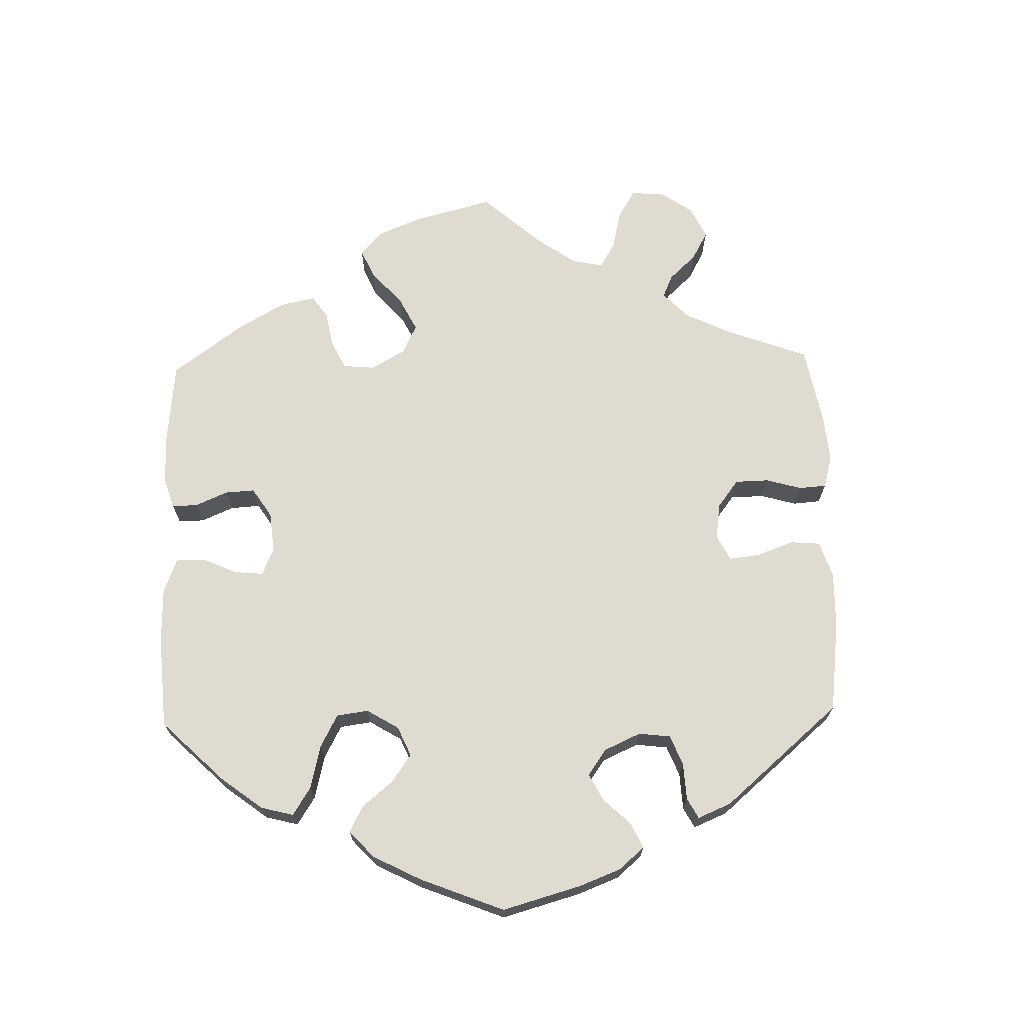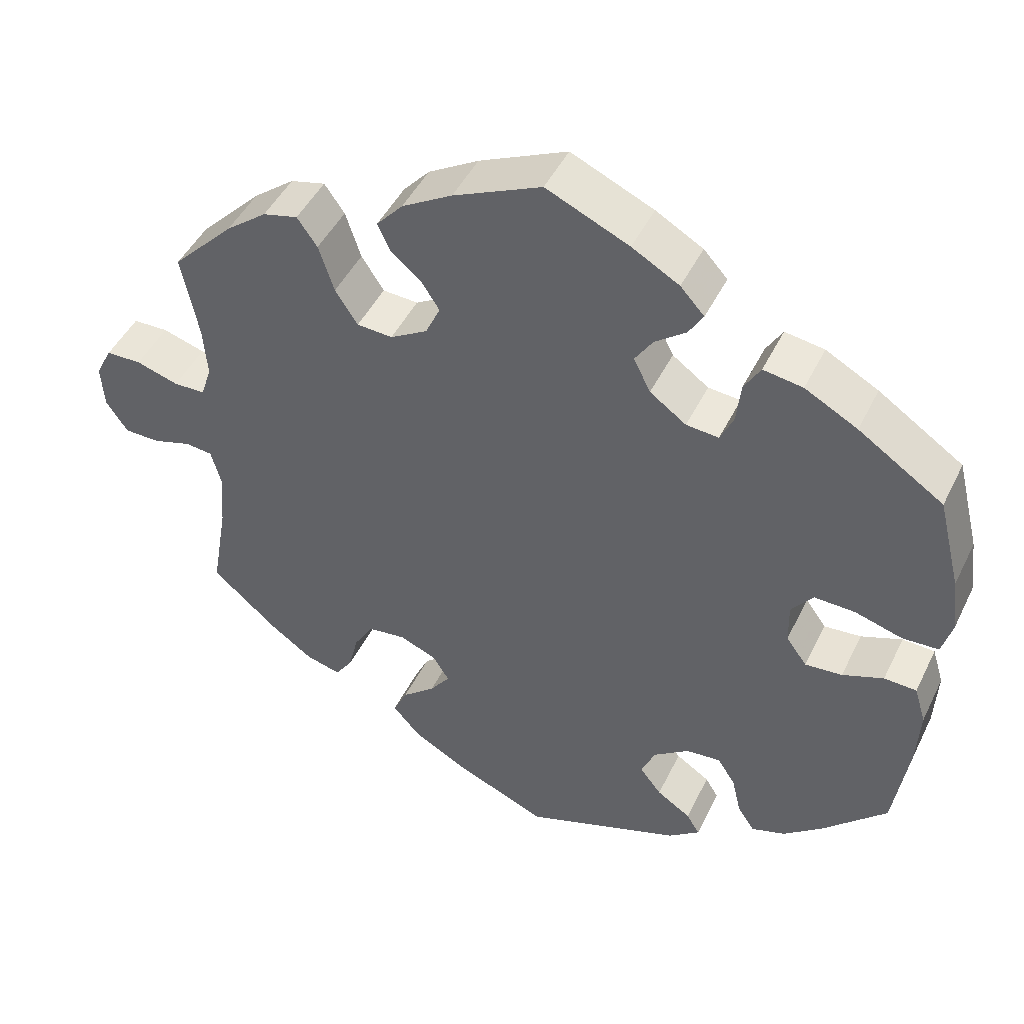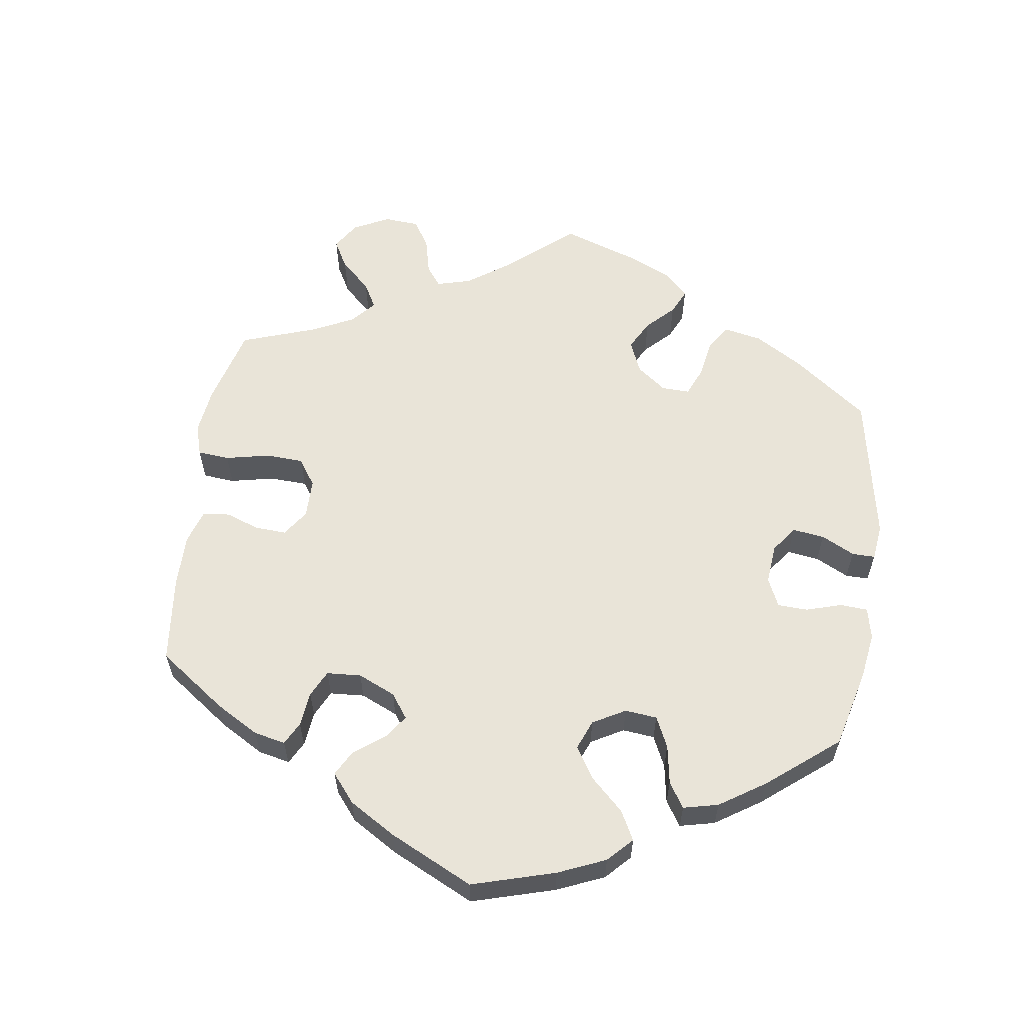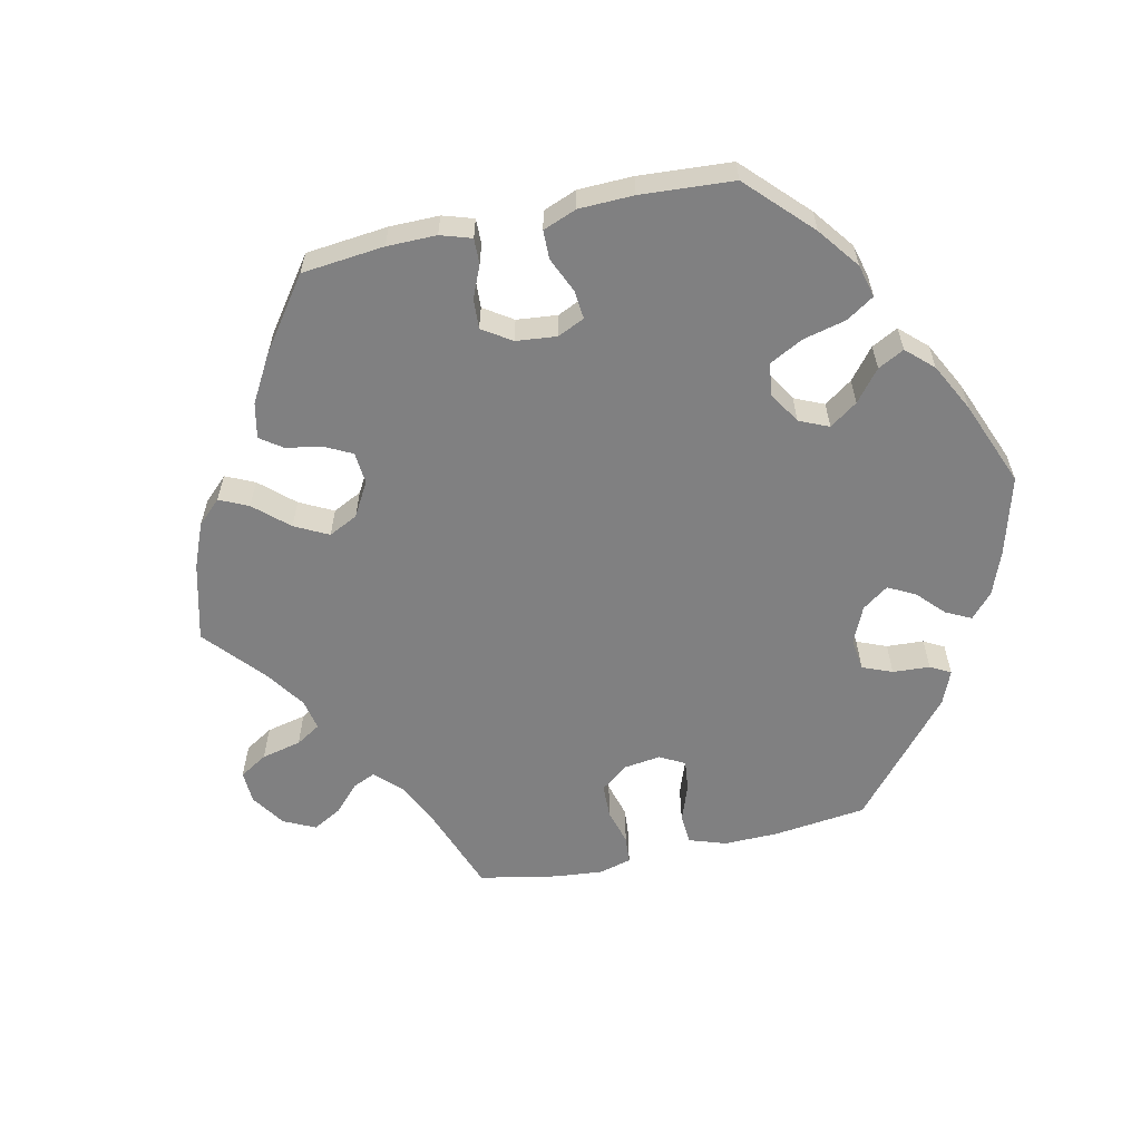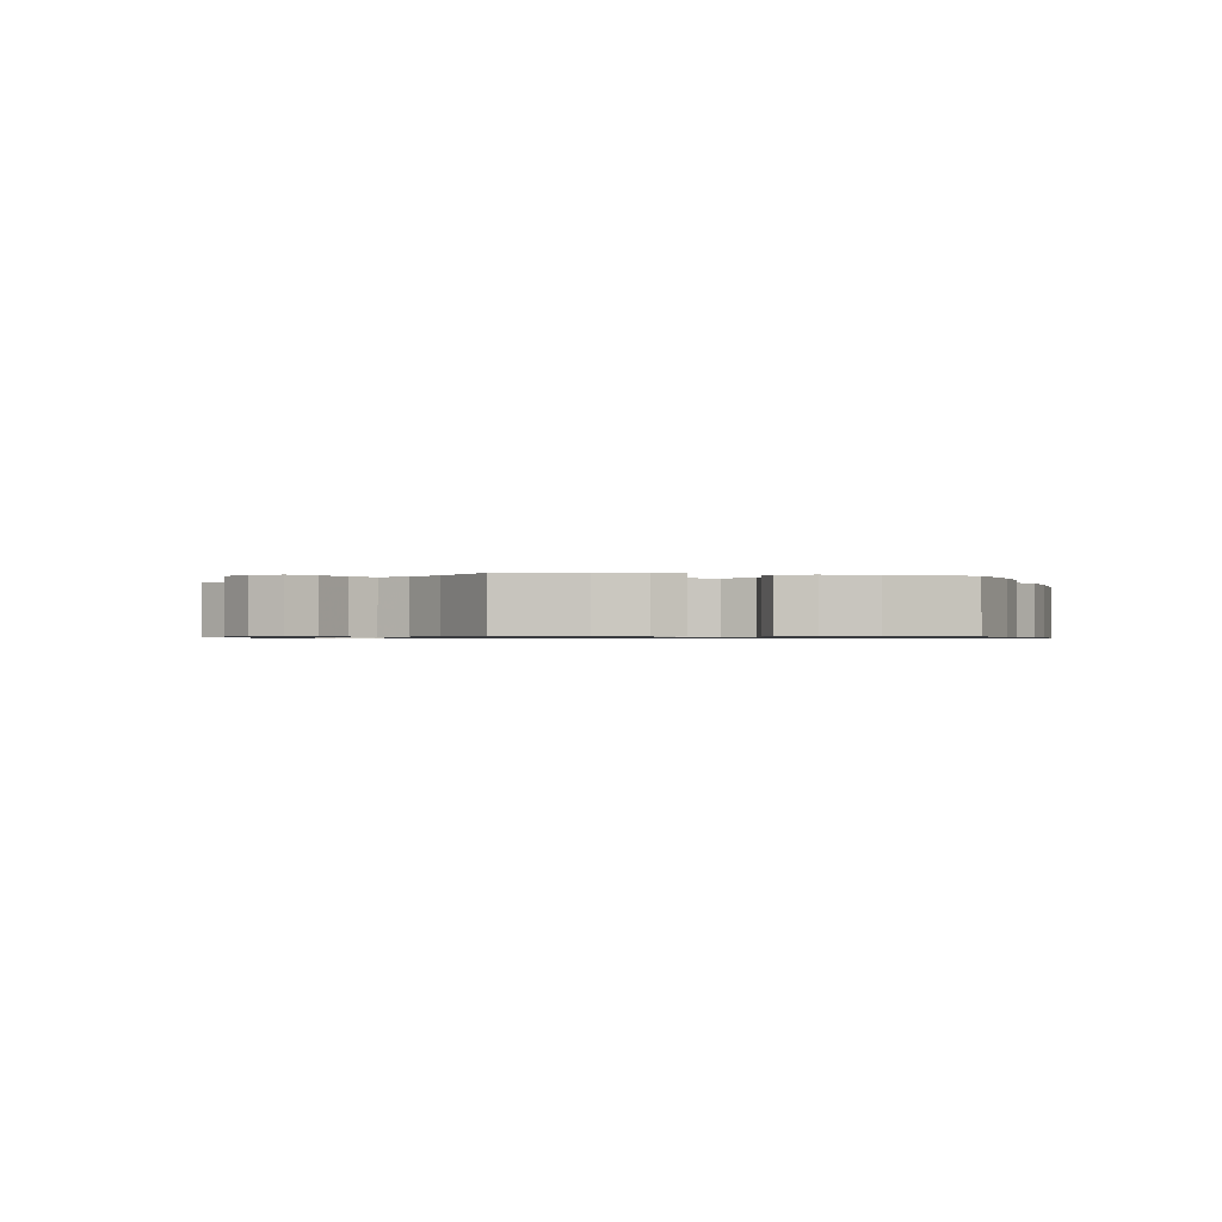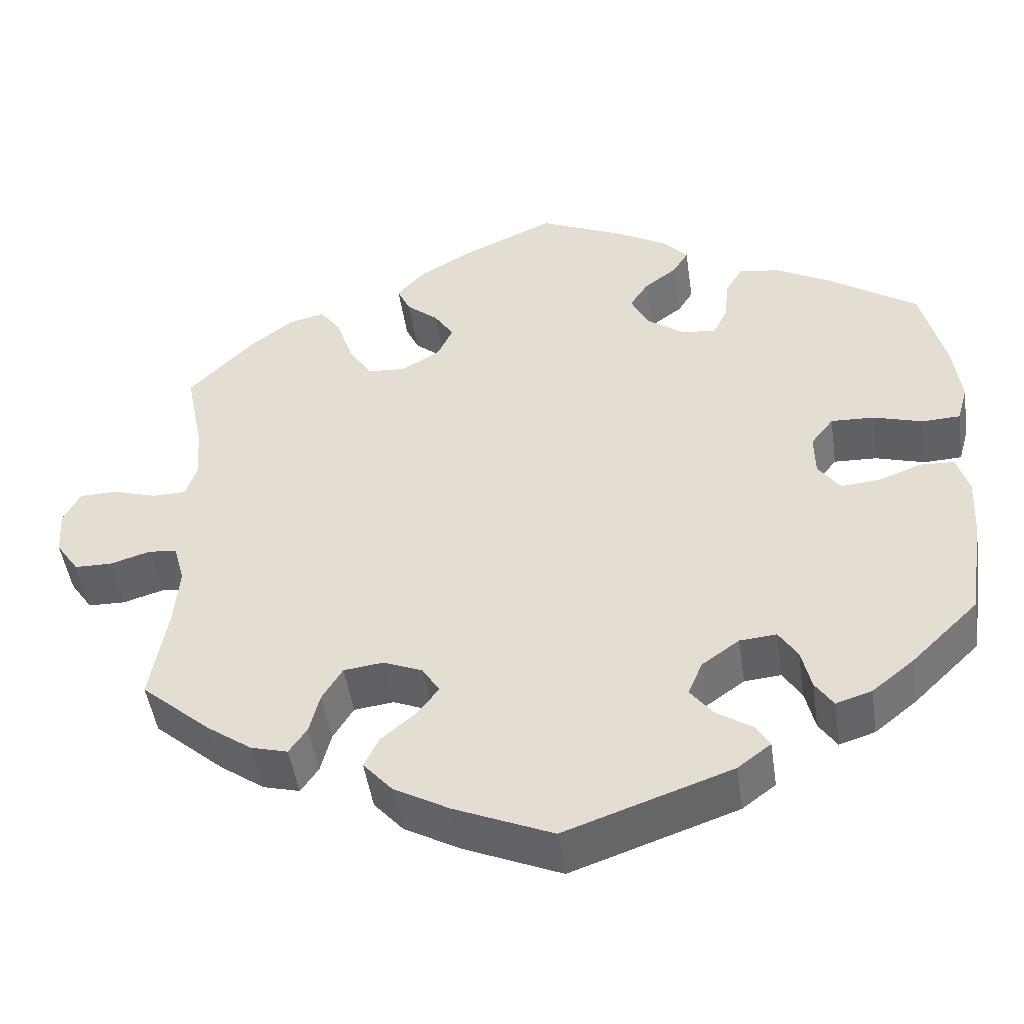
<metadata>
{"format":"obj","ext":"obj","renderer":"f3d","projection":"perspective","resolution":1024,"background":"white","views":[{"elev":70.0,"azim":118.5,"up":"+Y"},{"elev":46.2,"azim":25.0,"up":"+Z"},{"elev":59.8,"azim":67.9,"up":"+Y"},{"elev":-60.2,"azim":42.5,"up":"+Y"},{"elev":-0.8,"azim":-42.0,"up":"+Y"},{"elev":-47.8,"azim":8.3,"up":"+Z"}]}
</metadata>
<code>
v -0.42 0.07 0.371
v -0.367 0.07 0.412
v -0.322 0.07 0.423
v -0.296 0.07 0.386
v -0.276 0.07 0.325
v -0.247 0.07 0.28
v -0.201 0.07 0.277
v -0.153 0.07 0.305
v -0.134 0.07 0.346
v -0.158 0.07 0.383
v -0.197 0.07 0.416
v -0.213 0.07 0.451
v -0.179 0.07 0.489
v -0.114 0.07 0.527
v 0 0.07 0.578
v 0.107 0.07 0.53
v 0.168 0.07 0.495
v 0.199 0.07 0.461
v 0.18 0.07 0.43
v 0.14 0.07 0.4
v 0.117 0.07 0.365
v 0.139 0.07 0.321
v 0.186 0.07 0.287
v 0.228 0.07 0.283
v 0.245 0.07 0.32
v 0.251 0.07 0.374
v 0.272 0.07 0.409
v 0.323 0.07 0.401
v 0.391 0.07 0.364
v 0.501 0.07 0.29
v 0.531 0.07 0.17
v 0.54 0.07 0.097
v 0.527 0.07 0.051
v 0.48 0.07 0.049
v 0.419 0.07 0.067
v 0.366 0.07 0.069
v 0.338 0.07 0.033
v 0.339 0.07 -0.02
v 0.366 0.07 -0.057
v 0.414 0.07 -0.053
v 0.467 0.07 -0.033
v 0.509 0.07 -0.035
v 0.524 0.07 -0.084
v 0.52 0.07 -0.161
v 0.501 0.07 -0.288
v 0.418 0.07 -0.369
v 0.367 0.07 -0.41
v 0.323 0.07 -0.424
v 0.301 0.07 -0.391
v 0.289 0.07 -0.34
v 0.266 0.07 -0.304
v 0.221 0.07 -0.308
v 0.175 0.07 -0.341
v 0.157 0.07 -0.383
v 0.185 0.07 -0.419
v 0.229 0.07 -0.448
v 0.246 0.07 -0.476
v 0.205 0.07 -0.507
v 0.001 0.07 -0.578
v -0.12 0.07 -0.526
v -0.188 0.07 -0.488
v -0.224 0.07 -0.447
v -0.206 0.07 -0.409
v -0.163 0.07 -0.373
v -0.137 0.07 -0.338
v -0.158 0.07 -0.304
v -0.206 0.07 -0.284
v -0.255 0.07 -0.29
v -0.28 0.07 -0.331
v -0.293 0.07 -0.382
v -0.315 0.07 -0.414
v -0.36 0.07 -0.402
v -0.415 0.07 -0.363
v -0.501 0.07 -0.288
v -0.48 0.07 -0.166
v -0.474 0.07 -0.093
v -0.487 0.07 -0.044
v -0.522 0.07 -0.04
v -0.572 0.07 -0.055
v -0.618 0.07 -0.054
v -0.646 0.07 -0.013
v -0.65 0.07 0.044
v -0.629 0.07 0.085
v -0.583 0.07 0.086
v -0.528 0.07 0.069
v -0.487 0.07 0.07
v -0.473 0.07 0.112
v -0.478 0.07 0.178
v -0.5 0.07 0.289
v -0.42 0 0.371
v -0.367 0 0.412
v -0.322 0 0.423
v -0.296 0 0.386
v -0.276 0 0.325
v -0.247 0 0.28
v -0.201 0 0.277
v -0.153 0 0.305
v -0.134 0 0.346
v -0.158 0 0.383
v -0.197 0 0.416
v -0.213 0 0.451
v -0.179 0 0.489
v -0.114 0 0.527
v 0 0 0.578
v 0.107 0 0.53
v 0.168 0 0.495
v 0.199 0 0.461
v 0.18 0 0.43
v 0.14 0 0.4
v 0.117 0 0.365
v 0.139 0 0.321
v 0.186 0 0.287
v 0.228 0 0.283
v 0.245 0 0.32
v 0.251 0 0.374
v 0.272 0 0.409
v 0.323 0 0.401
v 0.391 0 0.364
v 0.501 0 0.29
v 0.531 0 0.17
v 0.54 0 0.097
v 0.527 0 0.051
v 0.48 0 0.049
v 0.419 0 0.067
v 0.366 0 0.069
v 0.338 0 0.033
v 0.339 0 -0.02
v 0.366 0 -0.057
v 0.414 0 -0.053
v 0.467 0 -0.033
v 0.509 0 -0.035
v 0.524 0 -0.084
v 0.52 0 -0.161
v 0.501 0 -0.288
v 0.418 0 -0.369
v 0.367 0 -0.41
v 0.323 0 -0.424
v 0.301 0 -0.391
v 0.289 0 -0.34
v 0.266 0 -0.304
v 0.221 0 -0.308
v 0.175 0 -0.341
v 0.157 0 -0.383
v 0.185 0 -0.419
v 0.229 0 -0.448
v 0.246 0 -0.476
v 0.205 0 -0.507
v 0.001 0 -0.578
v -0.12 0 -0.526
v -0.188 0 -0.488
v -0.224 0 -0.447
v -0.206 0 -0.409
v -0.163 0 -0.373
v -0.137 0 -0.338
v -0.158 0 -0.304
v -0.206 0 -0.284
v -0.255 0 -0.29
v -0.28 0 -0.331
v -0.293 0 -0.382
v -0.315 0 -0.414
v -0.36 0 -0.402
v -0.415 0 -0.363
v -0.501 0 -0.288
v -0.48 0 -0.166
v -0.474 0 -0.093
v -0.487 0 -0.044
v -0.522 0 -0.04
v -0.572 0 -0.055
v -0.618 0 -0.054
v -0.646 0 -0.013
v -0.65 0 0.044
v -0.629 0 0.085
v -0.583 0 0.086
v -0.528 0 0.069
v -0.487 0 0.07
v -0.473 0 0.112
v -0.478 0 0.178
v -0.5 0 0.289
f 88 89 1 2
f 87 88 2 3
f 86 87 3 4
f 82 83 84 85
f 82 85 86
f 81 82 86
f 78 79 80 81
f 77 78 81 86
f 76 77 86 4
f 72 73 74 75
f 69 70 71 72
f 68 69 72 75
f 67 68 75 76
f 61 62 63 64
f 61 64 65
f 60 61 65
f 59 60 65
f 58 59 65
f 55 56 57 58
f 54 55 58 65
f 53 54 65 66
f 47 48 49 50
f 47 50 51
f 46 47 51
f 45 46 51
f 44 45 51
f 43 44 51 52
f 40 41 42 43
f 39 40 43 52
f 32 33 34 35
f 32 35 36
f 31 32 36
f 30 31 36
f 29 30 36 37
f 25 26 27 28
f 24 25 28 29
f 17 18 19 20
f 17 20 21
f 16 17 21
f 15 16 21
f 14 15 21 22
f 10 11 12 13
f 9 10 13 14
f 67 76 4 5
f 66 67 5 6
f 53 66 6 7
f 38 39 52 53
f 37 38 53 7
f 24 29 37
f 23 24 37 7
f 22 23 7 8
f 9 14 22
f 8 9 22
f 91 90 178 177
f 92 91 177 176
f 93 92 176 175
f 174 173 172 171
f 175 174 171
f 175 171 170
f 170 169 168 167
f 175 170 167 166
f 93 175 166 165
f 164 163 162 161
f 161 160 159 158
f 164 161 158 157
f 165 164 157 156
f 153 152 151 150
f 154 153 150
f 154 150 149
f 154 149 148
f 154 148 147
f 147 146 145 144
f 154 147 144 143
f 155 154 143 142
f 139 138 137 136
f 140 139 136
f 140 136 135
f 140 135 134
f 140 134 133
f 141 140 133 132
f 132 131 130 129
f 141 132 129 128
f 124 123 122 121
f 125 124 121
f 125 121 120
f 125 120 119
f 126 125 119 118
f 117 116 115 114
f 118 117 114 113
f 109 108 107 106
f 110 109 106
f 110 106 105
f 110 105 104
f 111 110 104 103
f 102 101 100 99
f 103 102 99 98
f 94 93 165 156
f 95 94 156 155
f 96 95 155 142
f 142 141 128 127
f 96 142 127 126
f 126 118 113
f 96 126 113 112
f 97 96 112 111
f 111 103 98
f 111 98 97
f 1 90 91 2
f 2 91 92 3
f 3 92 93 4
f 4 93 94 5
f 5 94 95 6
f 6 95 96 7
f 7 96 97 8
f 8 97 98 9
f 9 98 99 10
f 10 99 100 11
f 11 100 101 12
f 12 101 102 13
f 13 102 103 14
f 14 103 104 15
f 15 104 105 16
f 16 105 106 17
f 17 106 107 18
f 18 107 108 19
f 19 108 109 20
f 20 109 110 21
f 21 110 111 22
f 22 111 112 23
f 23 112 113 24
f 24 113 114 25
f 25 114 115 26
f 26 115 116 27
f 27 116 117 28
f 28 117 118 29
f 29 118 119 30
f 30 119 120 31
f 31 120 121 32
f 32 121 122 33
f 33 122 123 34
f 34 123 124 35
f 35 124 125 36
f 36 125 126 37
f 37 126 127 38
f 38 127 128 39
f 39 128 129 40
f 40 129 130 41
f 41 130 131 42
f 42 131 132 43
f 43 132 133 44
f 44 133 134 45
f 45 134 135 46
f 46 135 136 47
f 47 136 137 48
f 48 137 138 49
f 49 138 139 50
f 50 139 140 51
f 51 140 141 52
f 52 141 142 53
f 53 142 143 54
f 54 143 144 55
f 55 144 145 56
f 56 145 146 57
f 57 146 147 58
f 58 147 148 59
f 59 148 149 60
f 60 149 150 61
f 61 150 151 62
f 62 151 152 63
f 63 152 153 64
f 64 153 154 65
f 65 154 155 66
f 66 155 156 67
f 67 156 157 68
f 68 157 158 69
f 69 158 159 70
f 70 159 160 71
f 71 160 161 72
f 72 161 162 73
f 73 162 163 74
f 74 163 164 75
f 75 164 165 76
f 76 165 166 77
f 77 166 167 78
f 78 167 168 79
f 79 168 169 80
f 80 169 170 81
f 81 170 171 82
f 82 171 172 83
f 83 172 173 84
f 84 173 174 85
f 85 174 175 86
f 86 175 176 87
f 87 176 177 88
f 88 177 178 89
f 89 178 90 1

</code>
